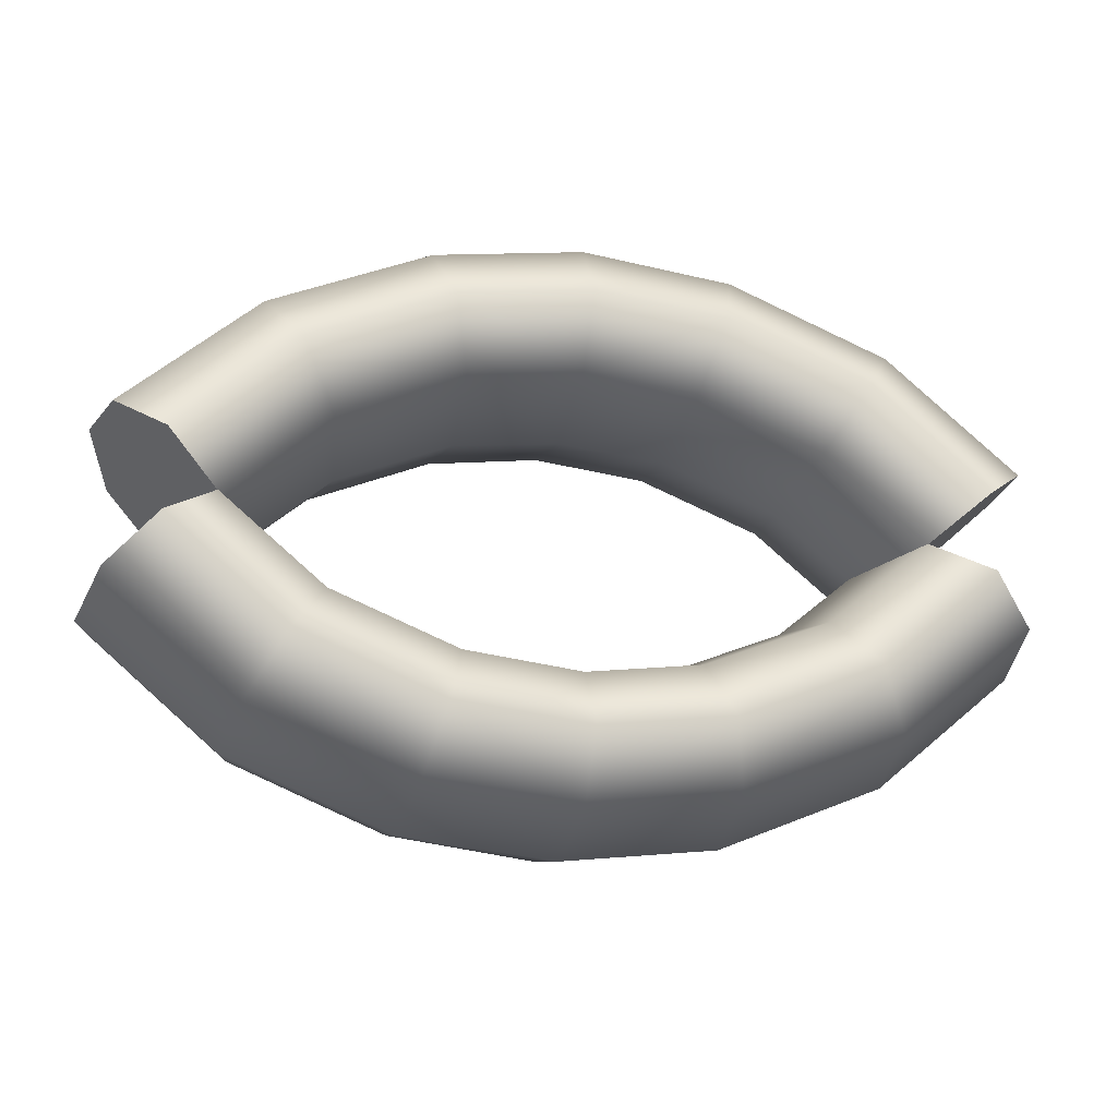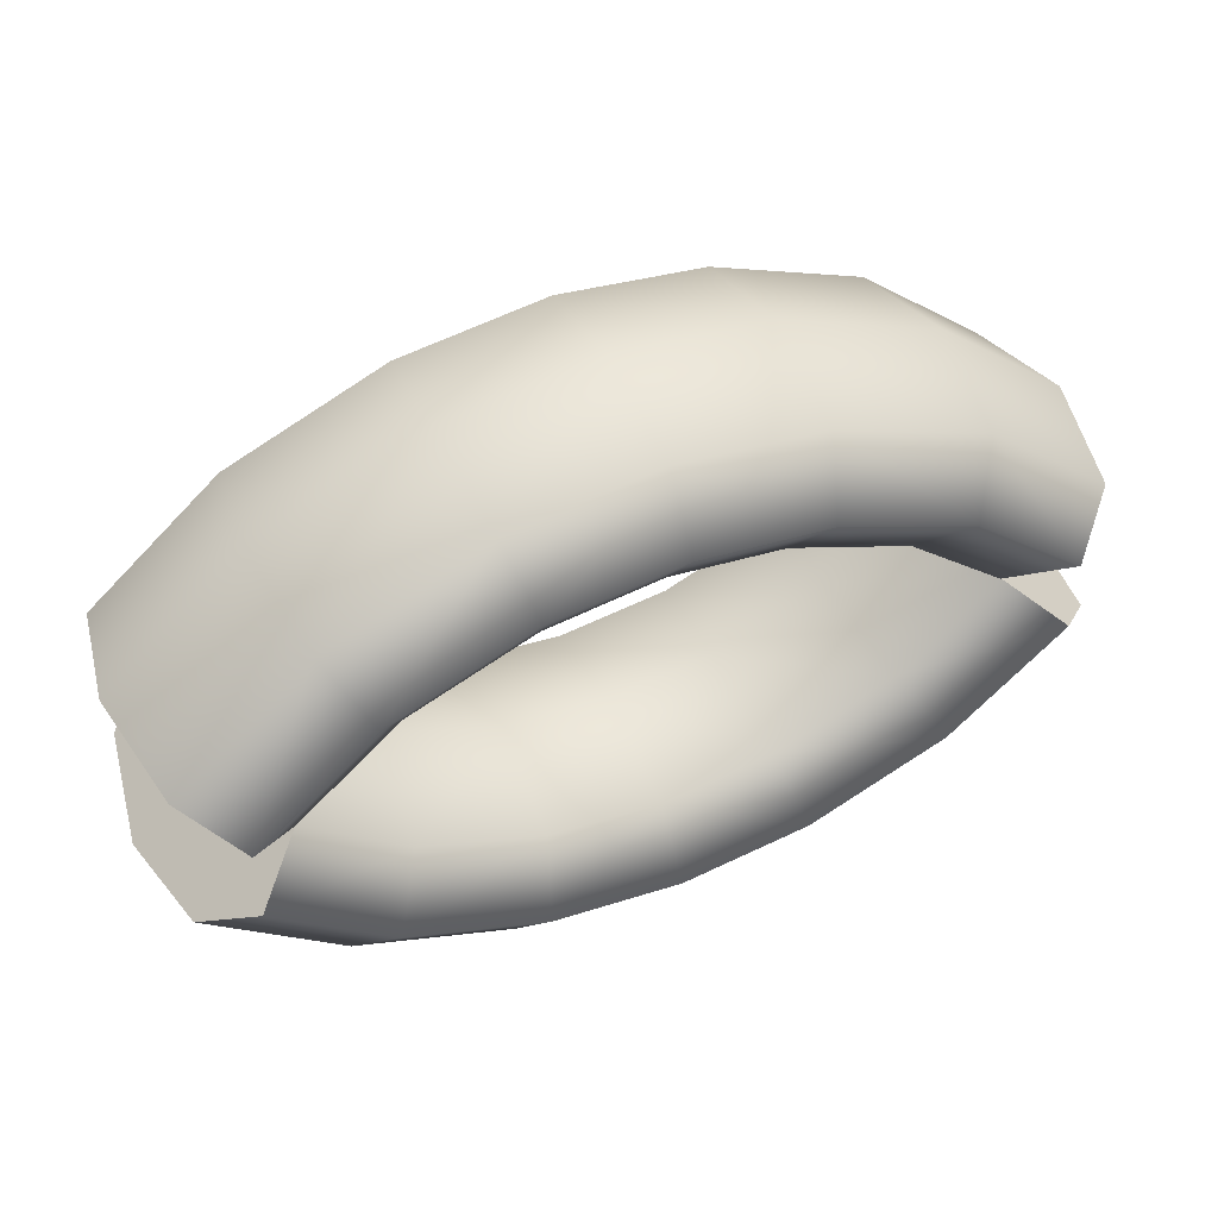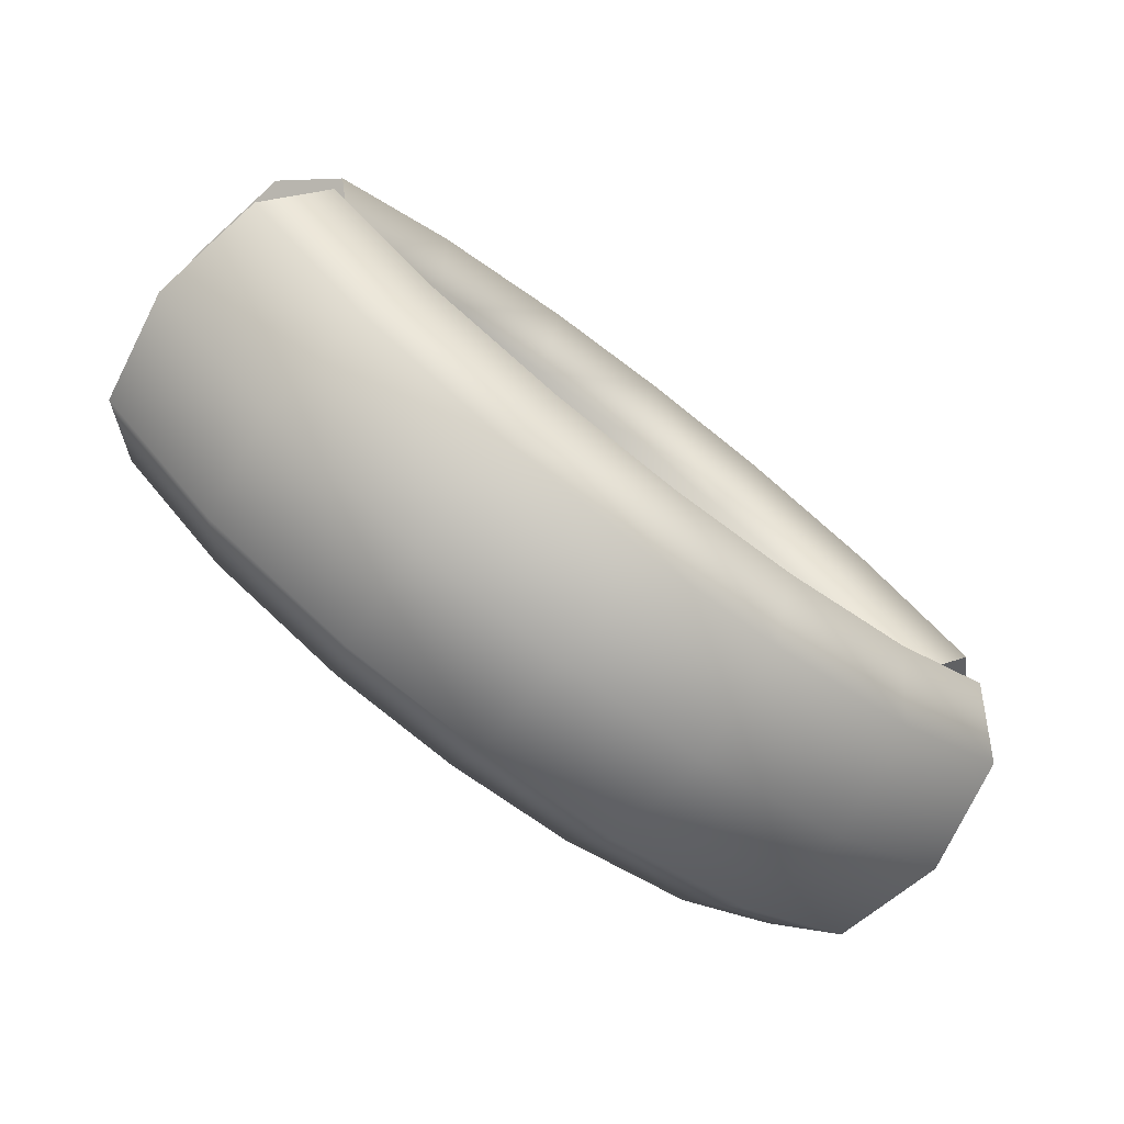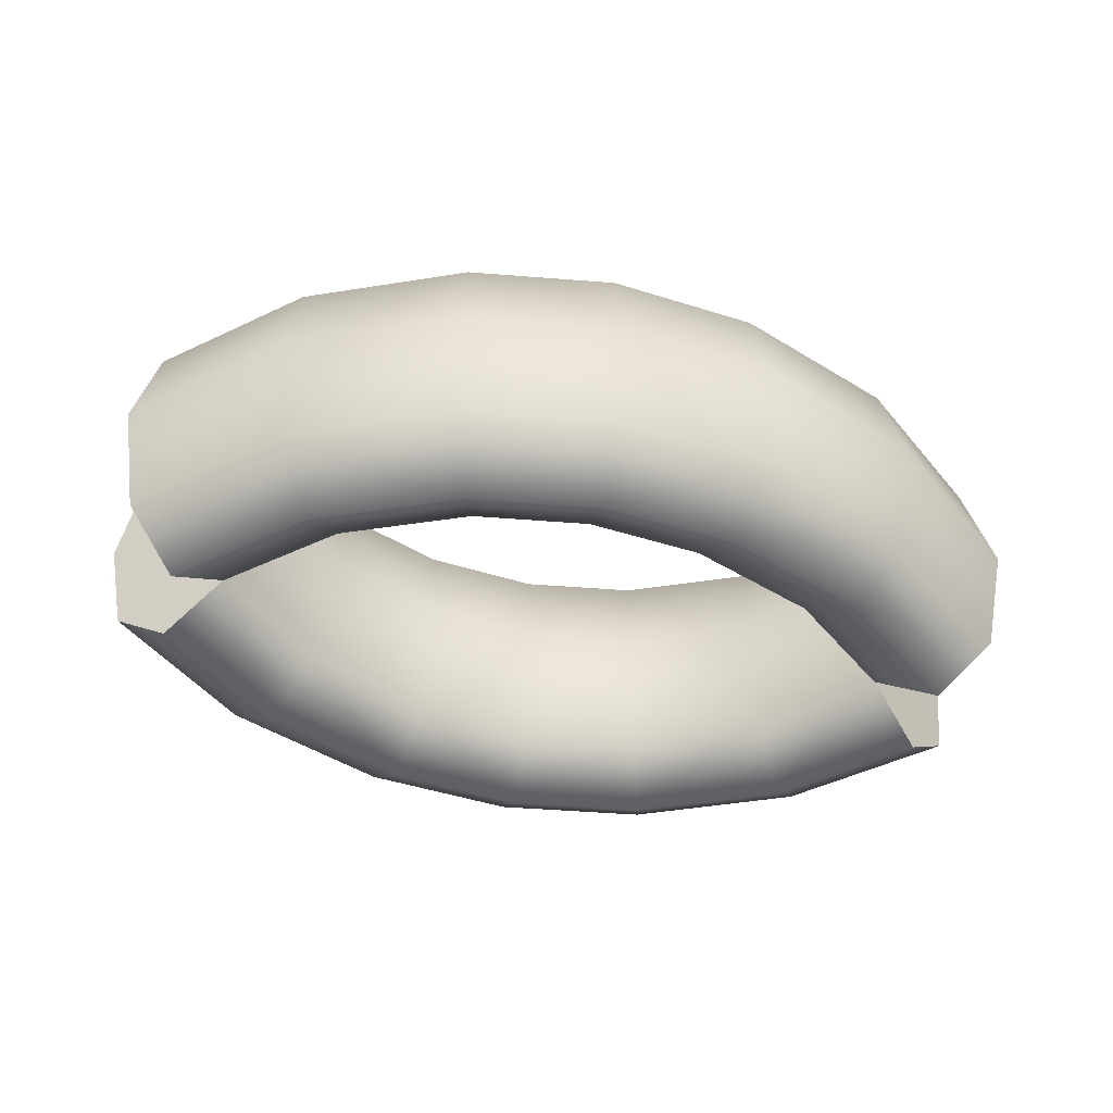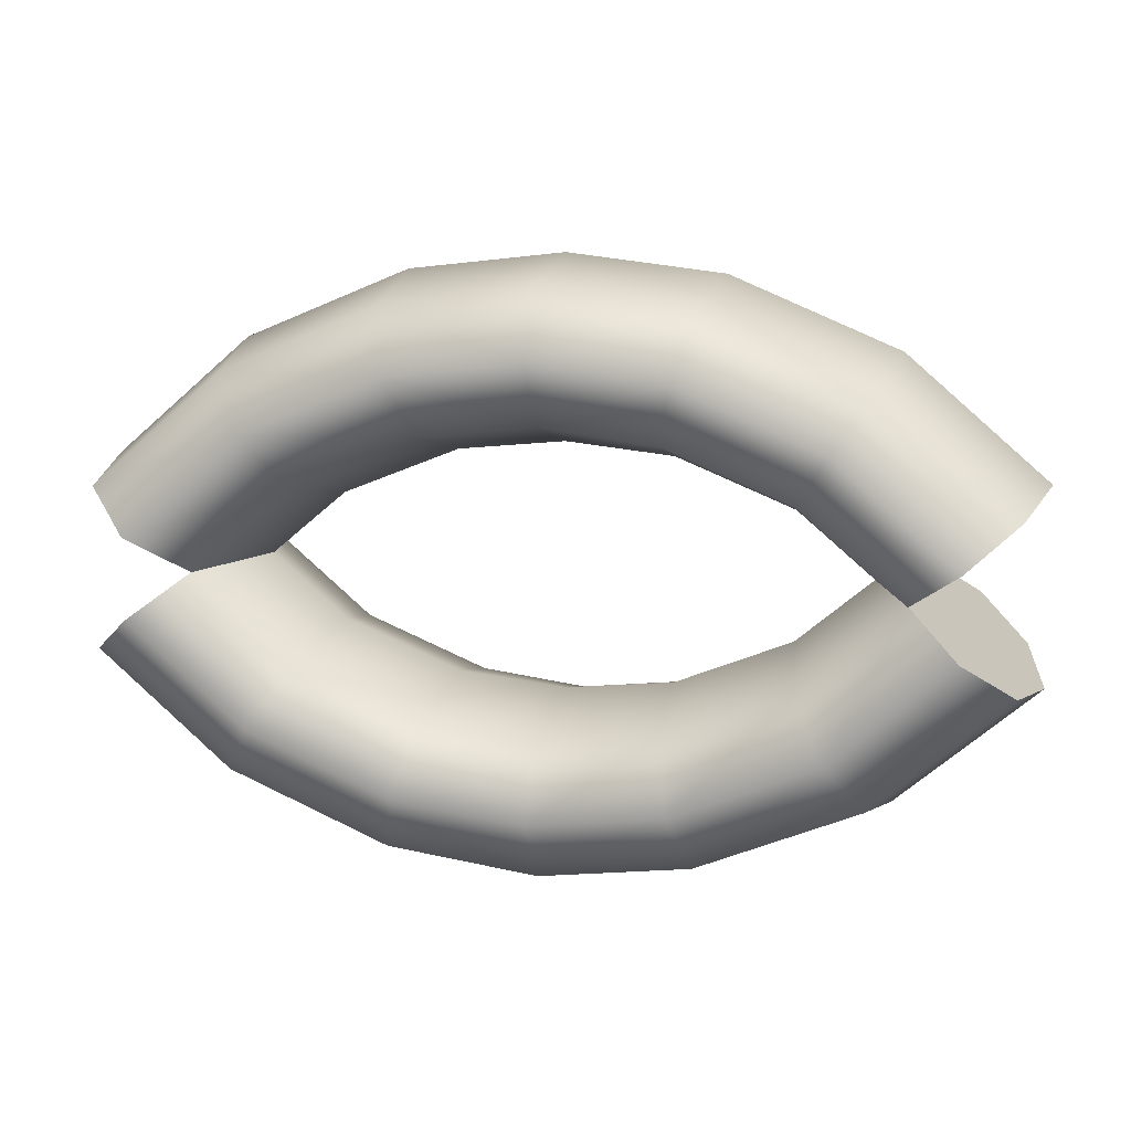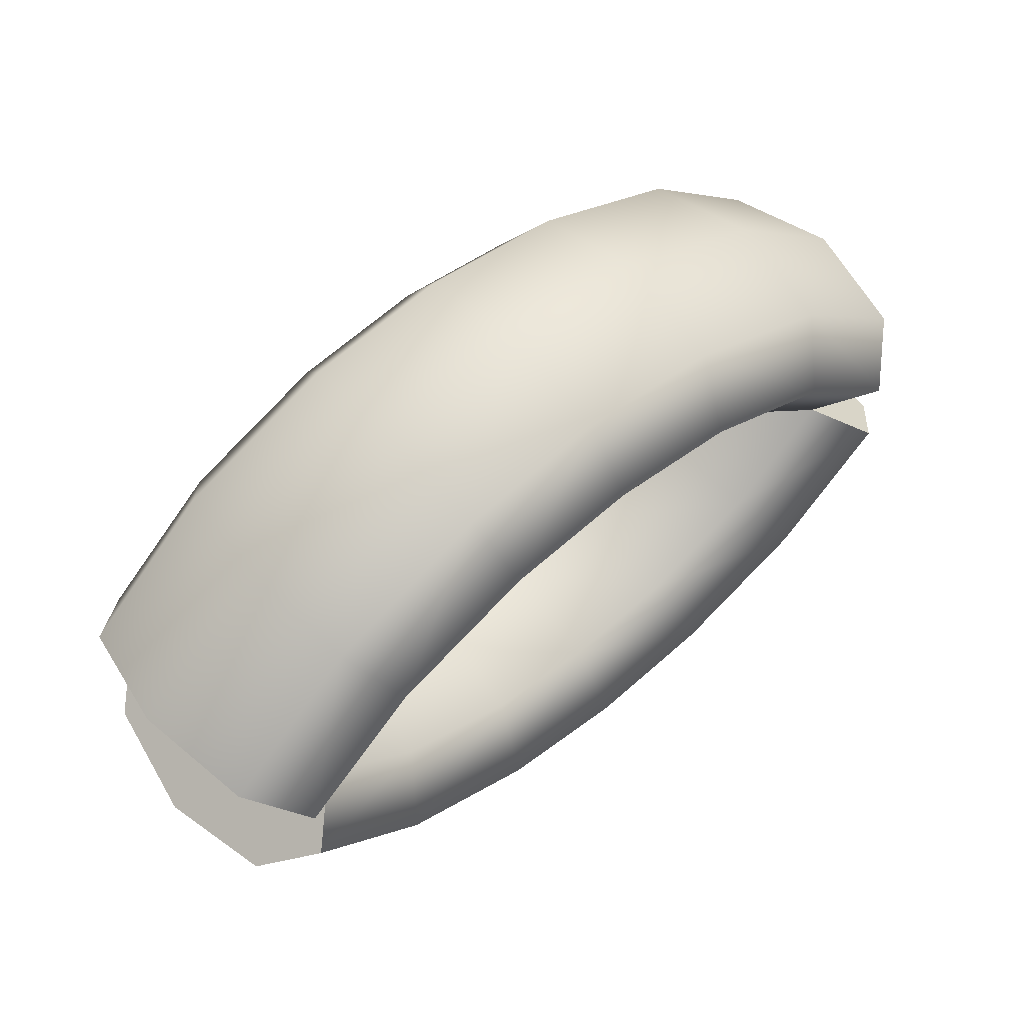
<metadata>
{"format":"obj","ext":"obj","renderer":"f3d","projection":"perspective","resolution":1024,"background":"white","views":[{"elev":-19.8,"azim":-12.1,"up":"+Z"},{"elev":47.0,"azim":155.3,"up":"+Z"},{"elev":-73.5,"azim":142.1,"up":"+Z"},{"elev":-47.7,"azim":-12.3,"up":"+Y"},{"elev":11.2,"azim":13.4,"up":"+Z"},{"elev":56.4,"azim":139.1,"up":"+Z"}]}
</metadata>
<code>
g default
v -0.1117 0.2648 0.6004
v -0.07207 0.3751 0.4582
v -0.03247 0.2648 0.3159
v -0.01606 -0.001434 0.257
v -0.03247 -0.2677 0.3159
v -0.07207 -0.378 0.4582
v -0.1117 -0.2677 0.6004
v -0.1281 -0.001434 0.6594
v -0.4797 0.2648 0.448
v -0.4002 0.3751 0.3236
v -0.3206 0.2648 0.1992
v -0.2877 -0.001434 0.1477
v -0.3206 -0.2677 0.1992
v -0.4002 -0.378 0.3236
v -0.4797 -0.2677 0.448
v -0.5127 -0.001434 0.4995
v -0.7873 0.2648 0.1848
v -0.6726 0.3751 0.09183
v -0.5579 0.2648 -0.001138
v -0.5103 -0.001434 -0.03964
v -0.5579 -0.2677 -0.001138
v -0.6726 -0.378 0.09183
v -0.7873 -0.2677 0.1848
v -0.8348 -0.001434 0.2233
v -0.6726 -0.001434 0.09183
v 0.2322 0.3751 0.4949
v 0.2322 0.2648 0.6442
v 0.2322 0.2648 0.3487
v 0.2322 -0.001434 0.2826
v 0.2322 -0.2677 0.3494
v 0.2322 -0.378 0.4957
v 0.2322 -0.2677 0.6452
v 0.2322 -0.000996 0.7008
v 0.5761 0.2648 0.6004
v 0.5364 0.3751 0.4582
v 0.4968 0.2648 0.3159
v 0.4804 -0.001434 0.257
v 0.4968 -0.2677 0.3159
v 0.5364 -0.378 0.4582
v 0.5761 -0.2677 0.6004
v 0.5925 -0.001434 0.6593
v 0.9441 0.2648 0.4479
v 0.8645 0.3751 0.3235
v 0.785 0.2648 0.1991
v 0.752 -0.001434 0.1476
v 0.785 -0.2677 0.1991
v 0.8645 -0.378 0.3235
v 0.9441 -0.2677 0.4479
v 0.977 -0.001434 0.4995
v 1.252 0.2648 0.1847
v 1.137 0.3751 0.09172
v 1.022 0.2648 -0.001233
v 0.9747 -0.001434 -0.03973
v 1.022 -0.2677 -0.001233
v 1.137 -0.378 0.09172
v 1.252 -0.2677 0.1847
v 1.299 -0.001434 0.2232
v 1.137 -0.001434 0.09172
v -0.1117 -0.2677 -0.6009
v -0.07212 -0.378 -0.4587
v -0.0325 -0.2677 -0.3164
v -0.01609 -0.001437 -0.2575
v -0.0325 0.2648 -0.3164
v -0.07212 0.3751 -0.4587
v -0.1117 0.2648 -0.6009
v -0.1282 -0.001437 -0.6598
v -0.4798 -0.2677 -0.4485
v -0.4002 -0.378 -0.3241
v -0.3207 -0.2677 -0.1997
v -0.2877 -0.001437 -0.1481
v -0.3207 0.2648 -0.1997
v -0.4002 0.3751 -0.3241
v -0.4798 0.2648 -0.4485
v -0.5127 -0.001437 -0.5
v -0.7873 -0.2677 -0.1852
v -0.6726 -0.378 -0.09225
v -0.5579 -0.2677 0.000704
v -0.5103 -0.001437 0.03921
v -0.5579 0.2648 0.000704
v -0.6726 0.3751 -0.09225
v -0.7873 0.2648 -0.1852
v -0.8348 -0.001437 -0.2237
v -0.6726 -0.001437 -0.09225
v 0.2321 -0.378 -0.4954
v 0.2321 -0.2677 -0.6447
v 0.2321 -0.2677 -0.3493
v 0.2321 -0.001437 -0.2832
v 0.2321 0.2648 -0.3499
v 0.2321 0.3751 -0.4963
v 0.2321 0.2648 -0.6457
v 0.2321 -0.001875 -0.7013
v 0.576 -0.2677 -0.601
v 0.5364 -0.378 -0.4587
v 0.4968 -0.2677 -0.3165
v 0.4804 -0.001437 -0.2575
v 0.4968 0.2648 -0.3165
v 0.5364 0.3751 -0.4587
v 0.576 0.2648 -0.601
v 0.5924 -0.001437 -0.6599
v 0.944 -0.2677 -0.4485
v 0.8645 -0.378 -0.3241
v 0.785 -0.2677 -0.1997
v 0.752 -0.001437 -0.1482
v 0.785 0.2648 -0.1997
v 0.8645 0.3751 -0.3241
v 0.944 0.2648 -0.4485
v 0.977 -0.001437 -0.5001
v 1.252 -0.2677 -0.1853
v 1.137 -0.378 -0.09236
v 1.022 -0.2677 0.000608
v 0.9747 -0.001437 0.03912
v 1.022 0.2648 0.000608
v 1.137 0.3751 -0.09236
v 1.252 0.2648 -0.1853
v 1.299 -0.001437 -0.2238
v 1.137 -0.001437 -0.09236
g FoodShortLLowerArm
f 27 26 2 1
f 26 28 3 2
f 28 29 4 3
f 29 30 5 4
f 30 31 6 5
f 31 32 7 6
f 32 33 8 7
f 33 27 1 8
f 1 2 10 9
f 2 3 11 10
f 3 4 12 11
f 4 5 13 12
f 5 6 14 13
f 6 7 15 14
f 7 8 16 15
f 8 1 9 16
f 9 10 18 17
f 10 11 19 18
f 11 12 20 19
f 12 13 21 20
f 13 14 22 21
f 14 15 23 22
f 15 16 24 23
f 16 9 17 24
f 17 18 25
f 18 19 25
f 19 20 25
f 20 21 25
f 21 22 25
f 22 23 25
f 23 24 25
f 24 17 25
f 27 34 35 26
f 26 35 36 28
f 28 36 37 29
f 29 37 38 30
f 30 38 39 31
f 31 39 40 32
f 32 40 41 33
f 33 41 34 27
f 34 42 43 35
f 35 43 44 36
f 36 44 45 37
f 37 45 46 38
f 38 46 47 39
f 39 47 48 40
f 40 48 49 41
f 41 49 42 34
f 42 50 51 43
f 43 51 52 44
f 44 52 53 45
f 45 53 54 46
f 46 54 55 47
f 47 55 56 48
f 48 56 57 49
f 49 57 50 42
f 50 58 51
f 51 58 52
f 52 58 53
f 53 58 54
f 54 58 55
f 55 58 56
f 56 58 57
f 57 58 50
f 85 84 60 59
f 84 86 61 60
f 86 87 62 61
f 87 88 63 62
f 88 89 64 63
f 89 90 65 64
f 90 91 66 65
f 91 85 59 66
f 59 60 68 67
f 60 61 69 68
f 61 62 70 69
f 62 63 71 70
f 63 64 72 71
f 64 65 73 72
f 65 66 74 73
f 66 59 67 74
f 67 68 76 75
f 68 69 77 76
f 69 70 78 77
f 70 71 79 78
f 71 72 80 79
f 72 73 81 80
f 73 74 82 81
f 74 67 75 82
f 75 76 83
f 76 77 83
f 77 78 83
f 78 79 83
f 79 80 83
f 80 81 83
f 81 82 83
f 82 75 83
f 85 92 93 84
f 84 93 94 86
f 86 94 95 87
f 87 95 96 88
f 88 96 97 89
f 89 97 98 90
f 90 98 99 91
f 91 99 92 85
f 92 100 101 93
f 93 101 102 94
f 94 102 103 95
f 95 103 104 96
f 96 104 105 97
f 97 105 106 98
f 98 106 107 99
f 99 107 100 92
f 100 108 109 101
f 101 109 110 102
f 102 110 111 103
f 103 111 112 104
f 104 112 113 105
f 105 113 114 106
f 106 114 115 107
f 107 115 108 100
f 108 116 109
f 109 116 110
f 110 116 111
f 111 116 112
f 112 116 113
f 113 116 114
f 114 116 115
f 115 116 108

</code>
